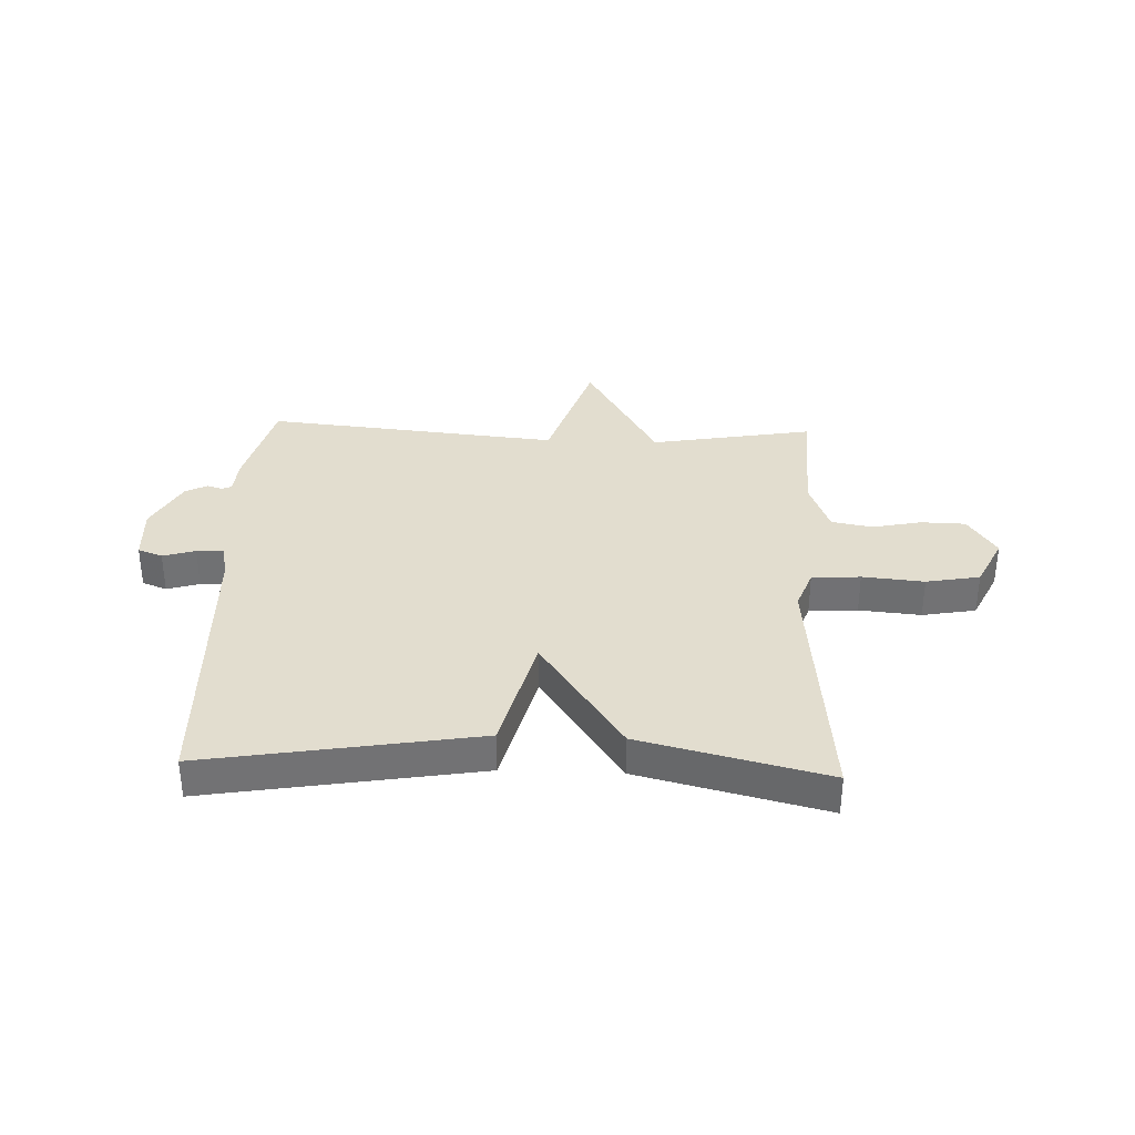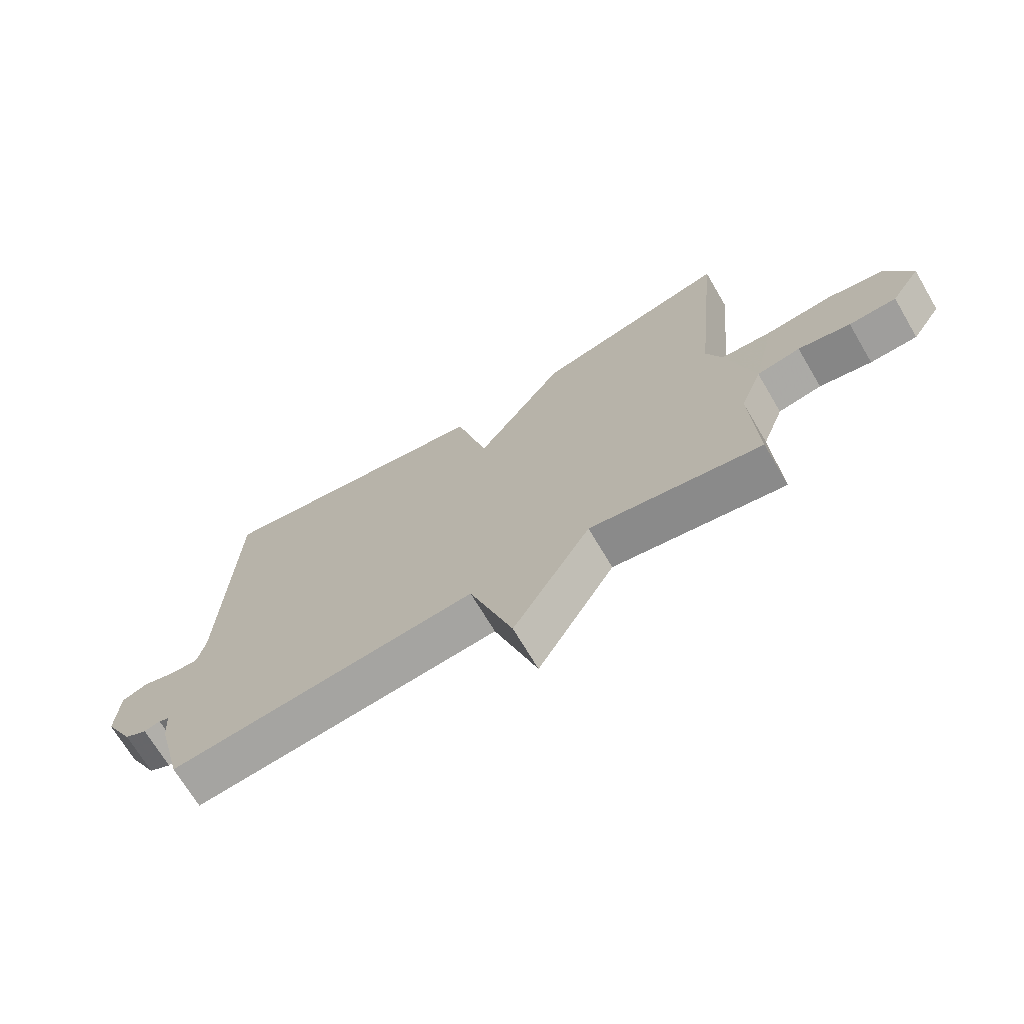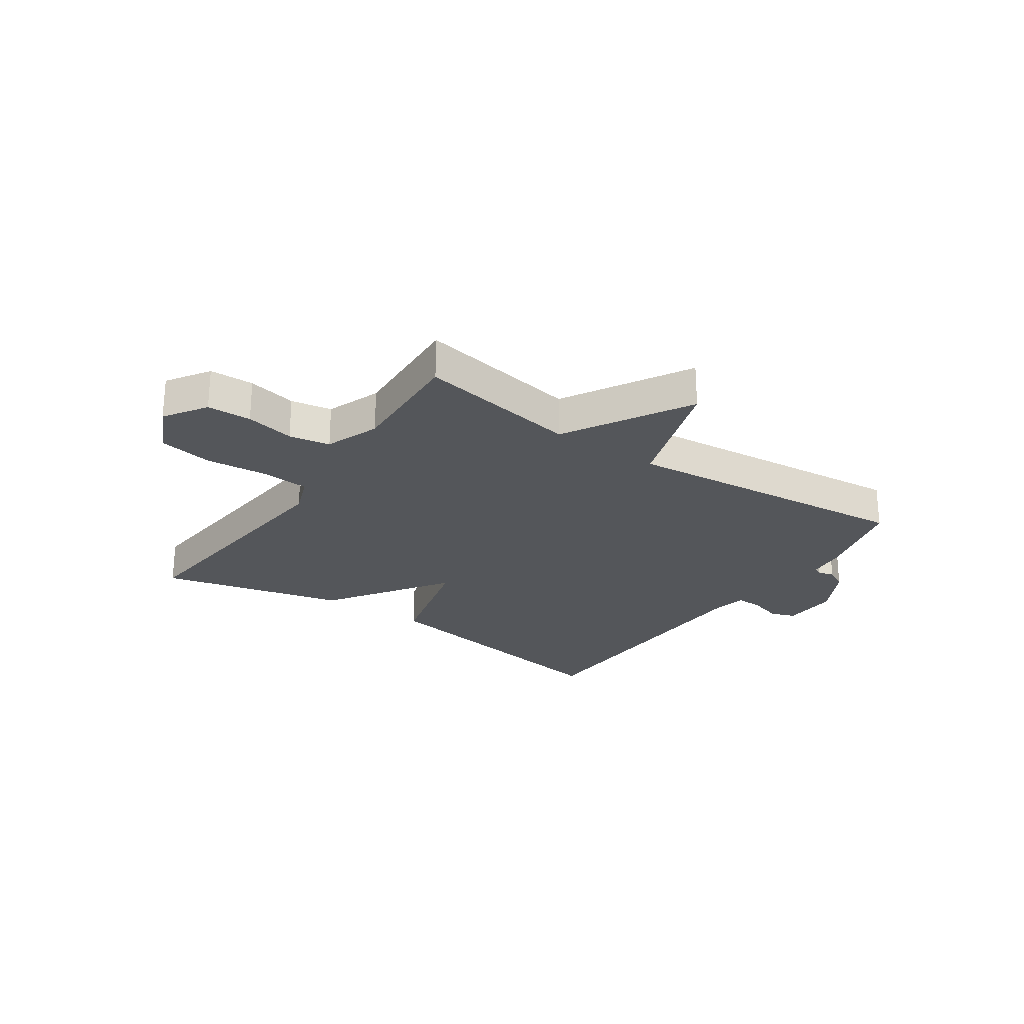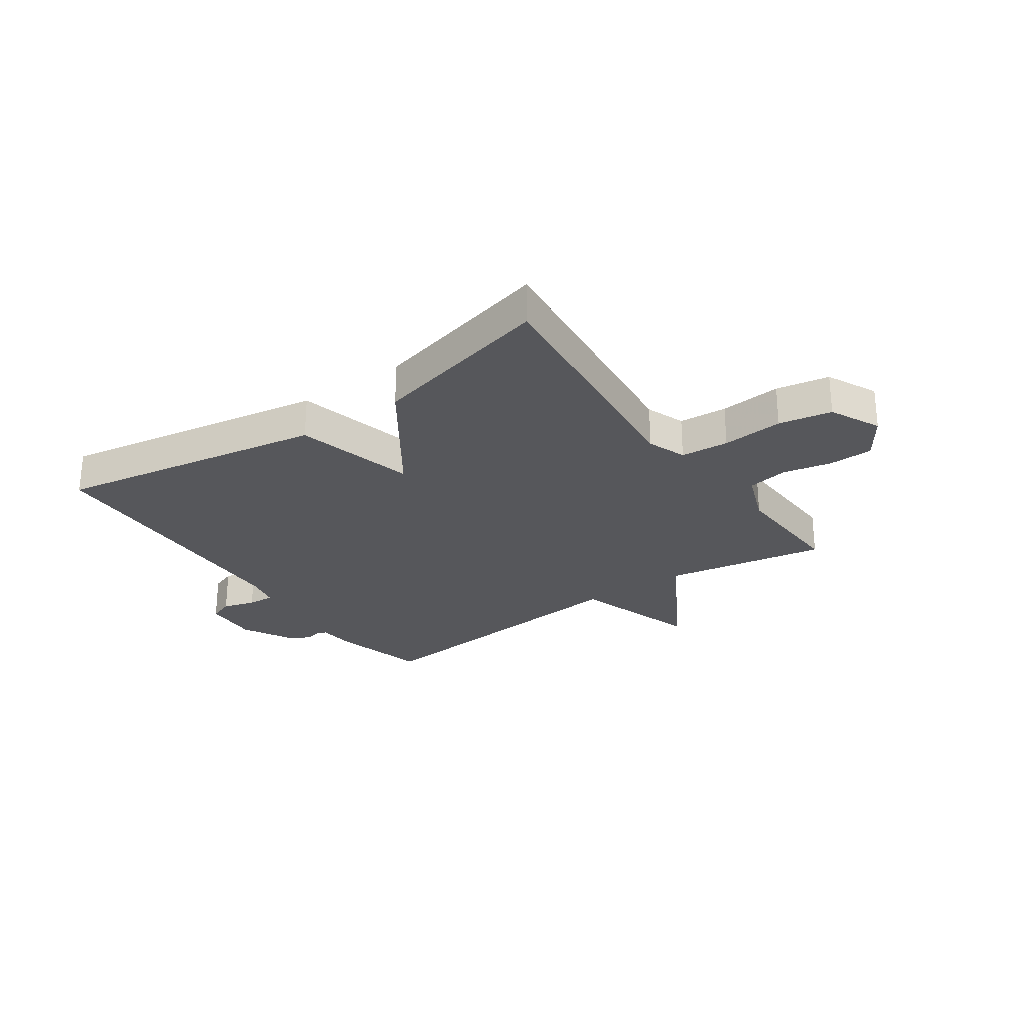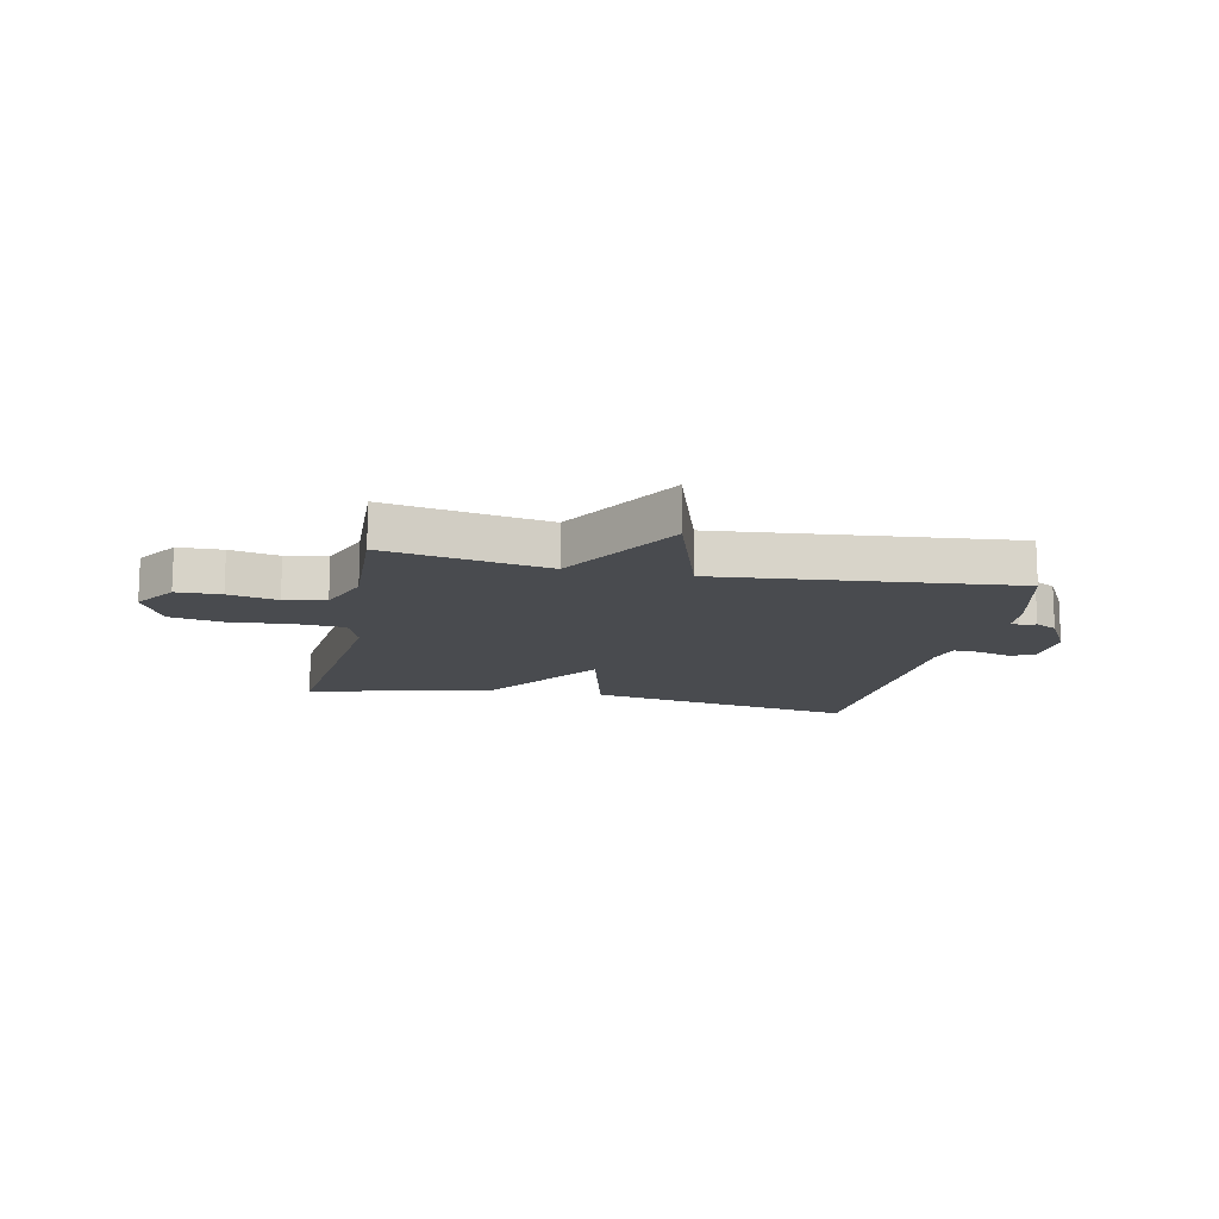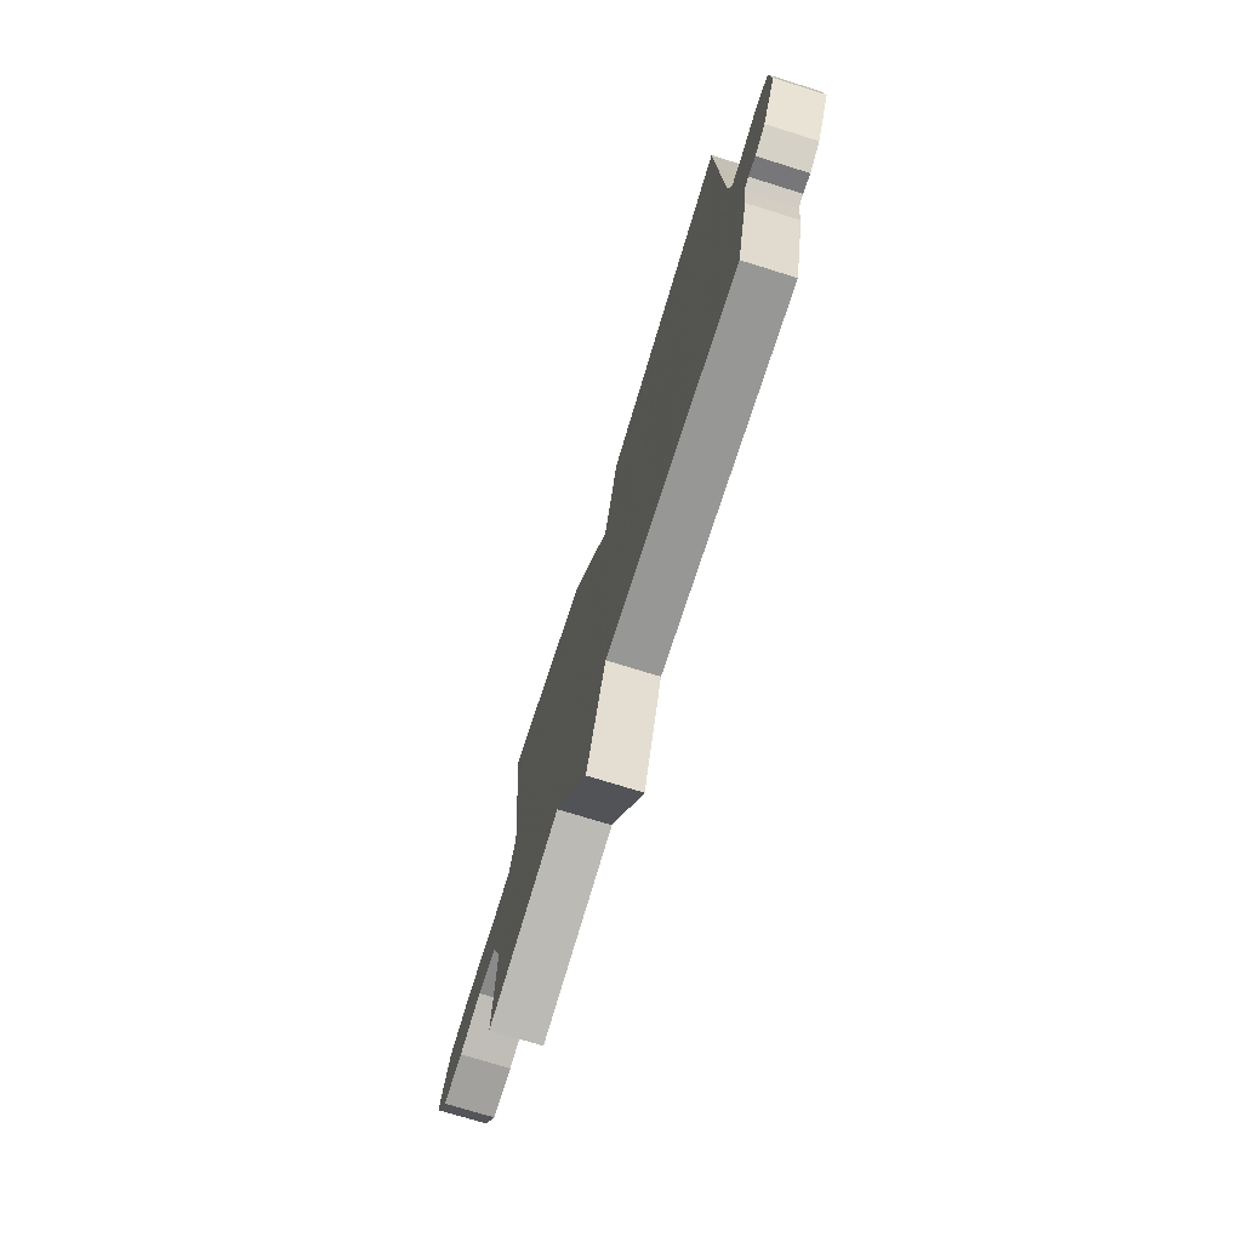
<metadata>
{"format":"obj","ext":"obj","renderer":"f3d","projection":"perspective","resolution":1024,"background":"white","views":[{"elev":34.8,"azim":2.2,"up":"+Y"},{"elev":-70.1,"azim":30.6,"up":"+Z"},{"elev":-25.5,"azim":145.7,"up":"+Y"},{"elev":-27.1,"azim":34.8,"up":"+Y"},{"elev":-13.8,"azim":168.1,"up":"+Y"},{"elev":-73.6,"azim":-107.3,"up":"+Z"}]}
</metadata>
<code>
v -0.5 0.07 0.5
v -0.025 0.07 0.42
v 0.029 0.07 0.208
v 0.175 0.07 0.42
v 0.5 0.07 0.5
v 0.455 0.07 0.049
v 0.481 0.07 -0.02
v 0.566 0.07 -0.026
v 0.674 0.07 -0.016
v 0.768 0.07 -0.033
v 0.811 0.07 -0.122
v 0.762 0.07 -0.196
v 0.684 0.07 -0.198
v 0.598 0.07 -0.18
v 0.526 0.07 -0.193
v 0.49 0.07 -0.288
v 0.5 0.07 -0.5
v 0.215 0.07 -0.45
v 0.087 0.07 -0.67
v 0.015 0.07 -0.45
v -0.5 0.07 -0.5
v -0.544 0.07 -0.332
v -0.55 0.07 -0.267
v -0.567 0.07 -0.26
v -0.594 0.07 -0.268
v -0.632 0.07 -0.248
v -0.681 0.07 -0.157
v -0.676 0.07 -0.059
v -0.633 0.07 -0.043
v -0.576 0.07 -0.06
v -0.529 0.07 -0.062
v -0.516 0.07 -0.004
v -0.5 0 0.5
v -0.025 0 0.42
v 0.029 0 0.208
v 0.175 0 0.42
v 0.5 0 0.5
v 0.455 0 0.049
v 0.481 0 -0.02
v 0.566 0 -0.026
v 0.674 0 -0.016
v 0.768 0 -0.033
v 0.811 0 -0.122
v 0.762 0 -0.196
v 0.684 0 -0.198
v 0.598 0 -0.18
v 0.526 0 -0.193
v 0.49 0 -0.288
v 0.5 0 -0.5
v 0.215 0 -0.45
v 0.087 0 -0.67
v 0.015 0 -0.45
v -0.5 0 -0.5
v -0.544 0 -0.332
v -0.55 0 -0.267
v -0.567 0 -0.26
v -0.594 0 -0.268
v -0.632 0 -0.248
v -0.681 0 -0.157
v -0.676 0 -0.059
v -0.633 0 -0.043
v -0.576 0 -0.06
v -0.529 0 -0.062
v -0.516 0 -0.004
f 28 29 30
f 27 28 30
f 26 27 30
f 25 26 30
f 24 25 30
f 23 24 30 31
f 23 31 32
f 22 23 32
f 21 22 32
f 20 21 32
f 18 19 20
f 16 17 18
f 20 32 1
f 18 20 1
f 16 18 1
f 15 16 1
f 12 13 14
f 11 12 14
f 10 11 14
f 9 10 14
f 8 9 14
f 7 8 14 15
f 3 4 5 6
f 3 6 7 15
f 1 2 3
f 1 3 15
f 62 61 60
f 62 60 59
f 62 59 58
f 62 58 57
f 62 57 56
f 63 62 56 55
f 64 63 55
f 64 55 54
f 64 54 53
f 64 53 52
f 52 51 50
f 50 49 48
f 33 64 52
f 33 52 50
f 33 50 48
f 33 48 47
f 46 45 44
f 46 44 43
f 46 43 42
f 46 42 41
f 46 41 40
f 47 46 40 39
f 38 37 36 35
f 47 39 38 35
f 35 34 33
f 47 35 33
f 1 33 34 2
f 2 34 35 3
f 3 35 36 4
f 4 36 37 5
f 5 37 38 6
f 6 38 39 7
f 7 39 40 8
f 8 40 41 9
f 9 41 42 10
f 10 42 43 11
f 11 43 44 12
f 12 44 45 13
f 13 45 46 14
f 14 46 47 15
f 15 47 48 16
f 16 48 49 17
f 17 49 50 18
f 18 50 51 19
f 19 51 52 20
f 20 52 53 21
f 21 53 54 22
f 22 54 55 23
f 23 55 56 24
f 24 56 57 25
f 25 57 58 26
f 26 58 59 27
f 27 59 60 28
f 28 60 61 29
f 29 61 62 30
f 30 62 63 31
f 31 63 64 32
f 32 64 33 1

</code>
